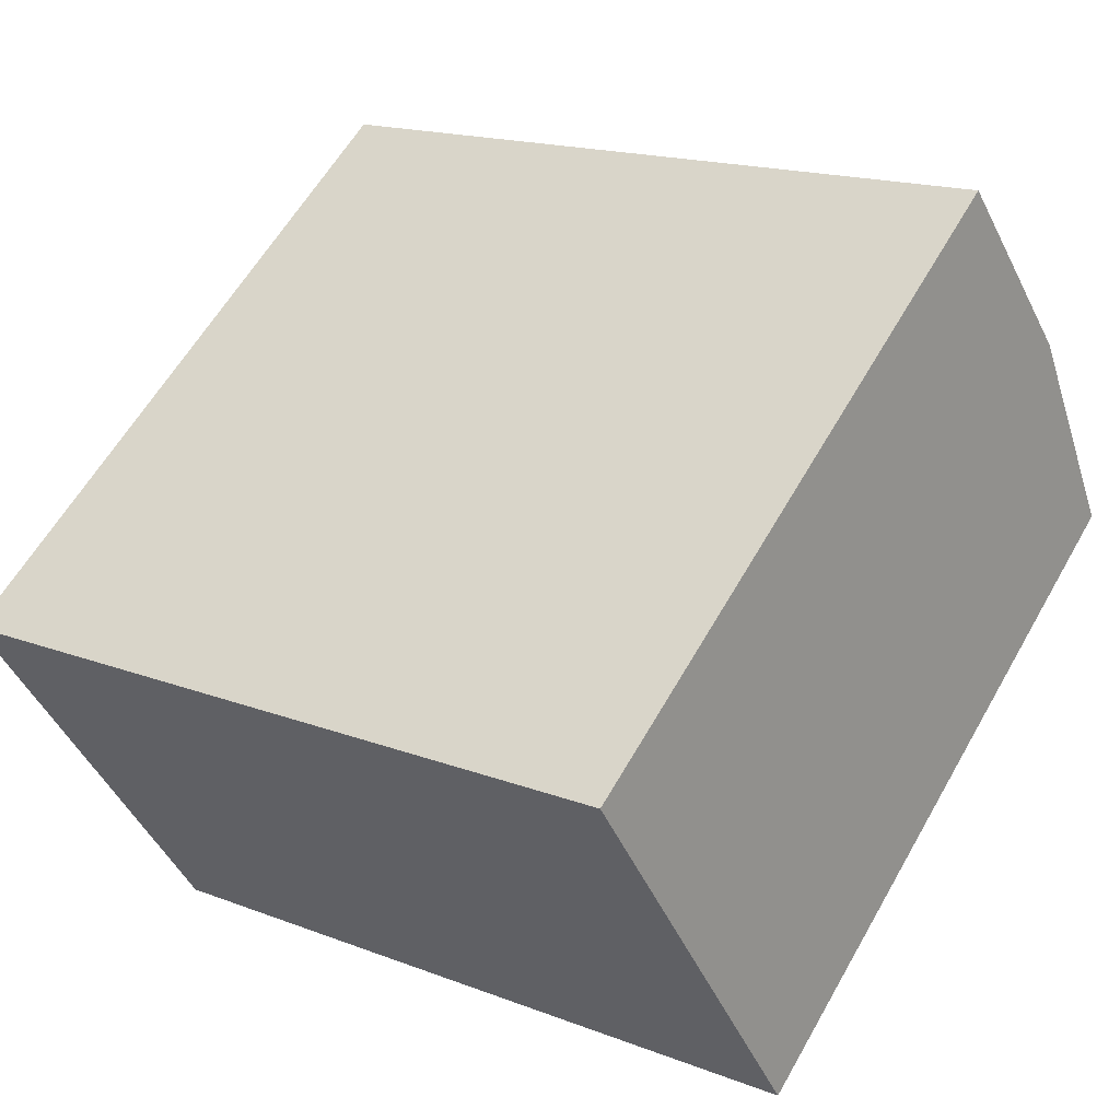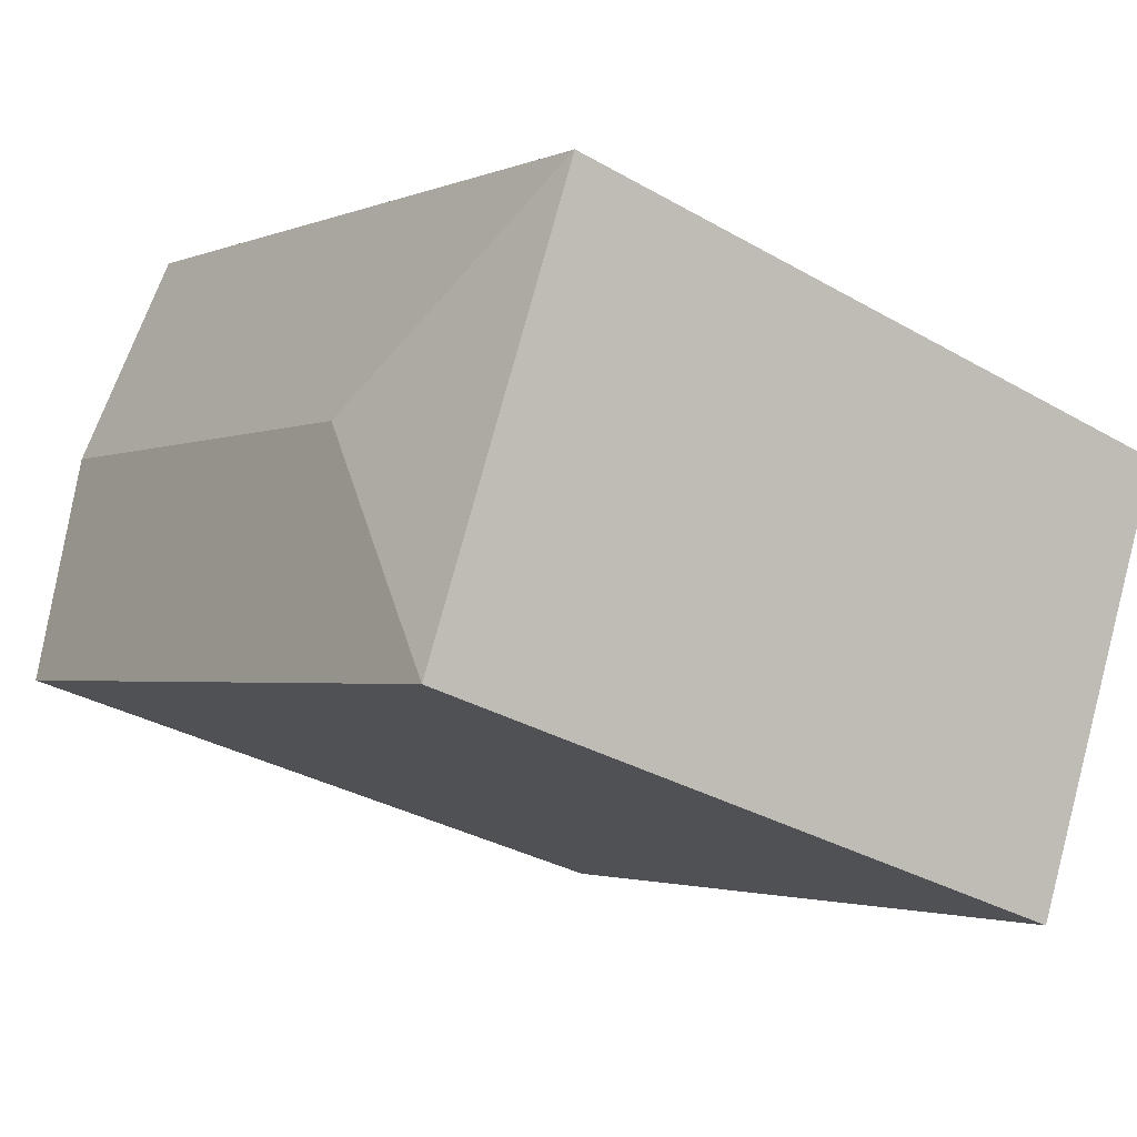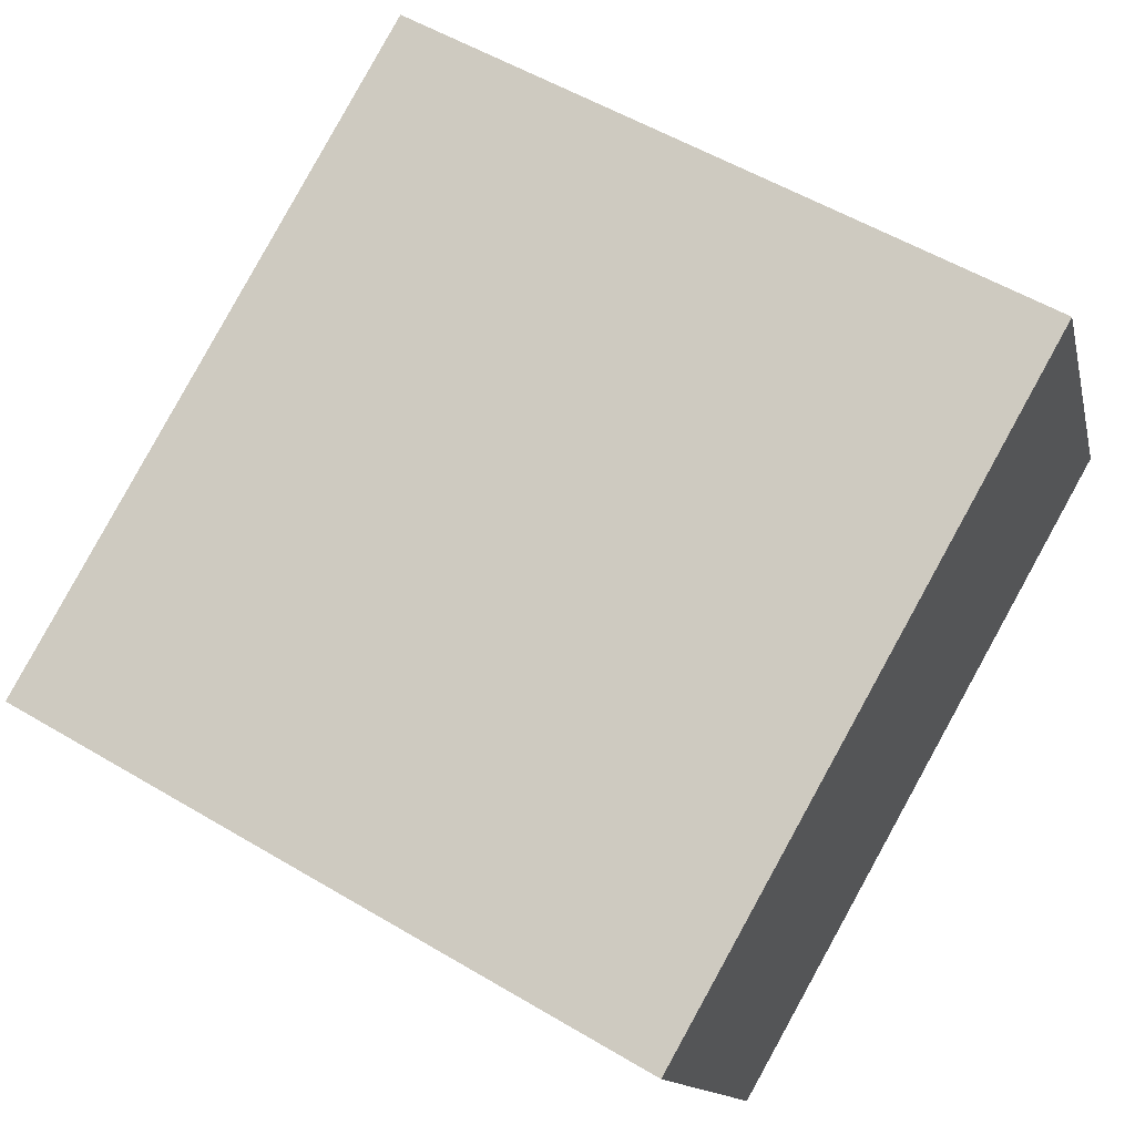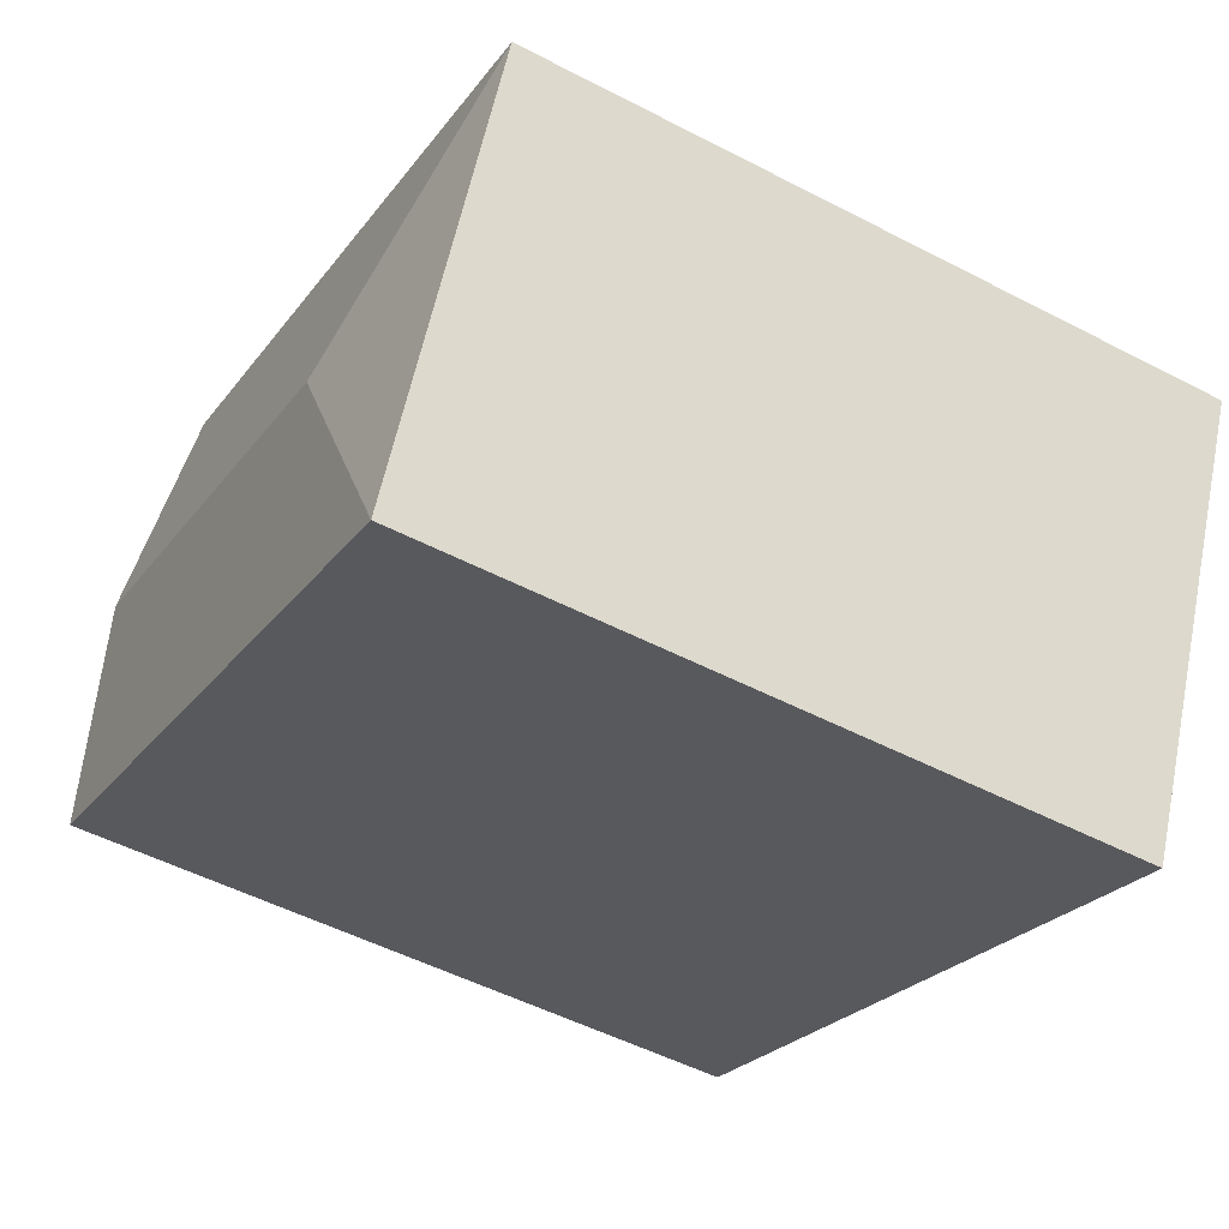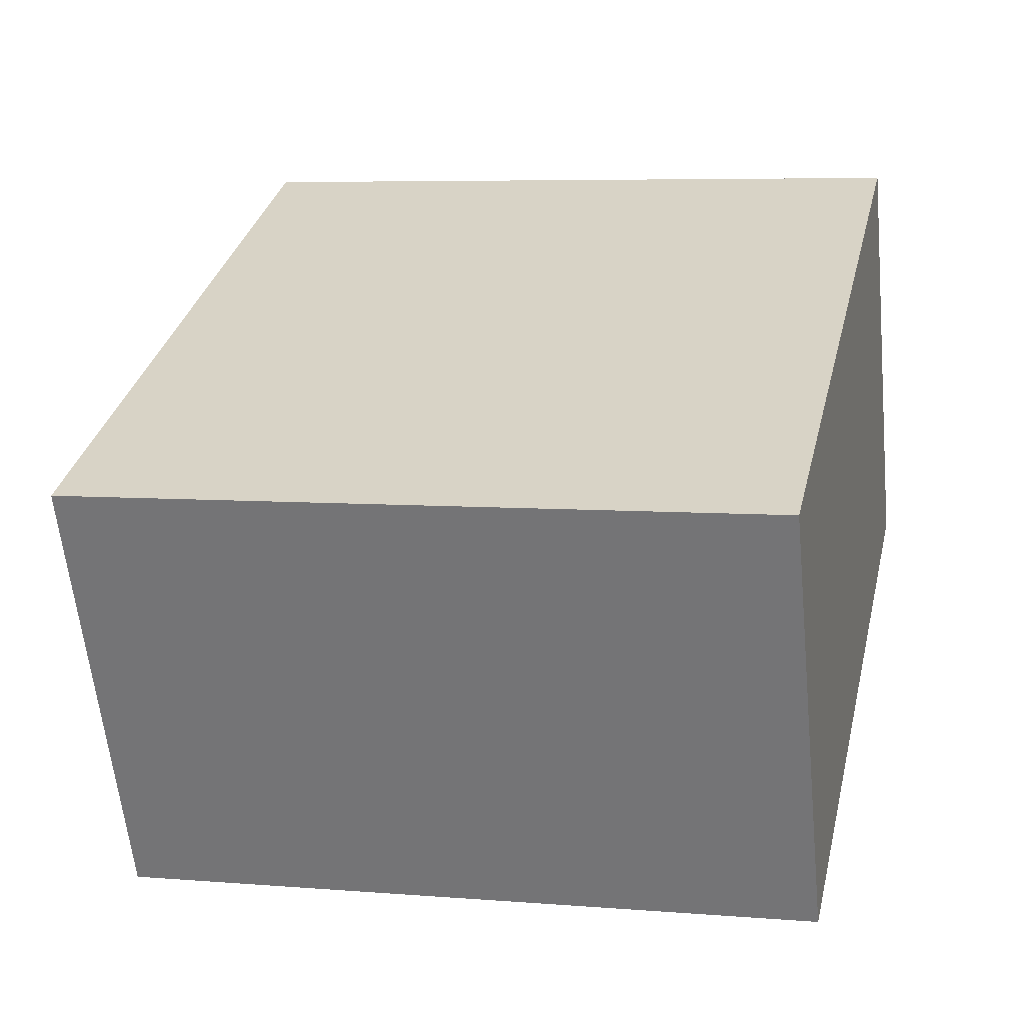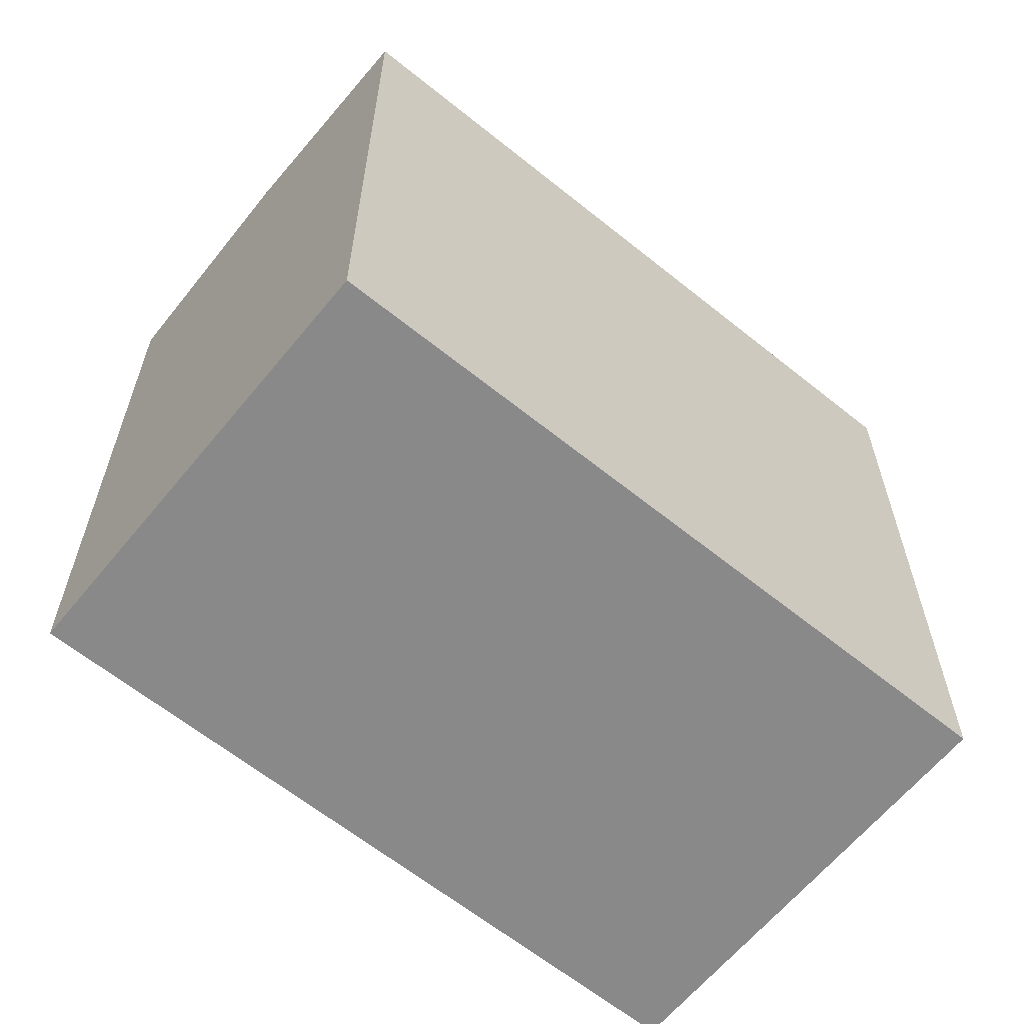
<metadata>
{"format":"obj","ext":"obj","renderer":"f3d","projection":"perspective","resolution":1024,"background":"white","views":[{"elev":59.9,"azim":29.5,"up":"+Z"},{"elev":-32.6,"azim":-128.6,"up":"+Z"},{"elev":55.1,"azim":-57.9,"up":"+Z"},{"elev":-51.3,"azim":-119.5,"up":"+Z"},{"elev":6.2,"azim":-76.1,"up":"+Z"},{"elev":-63.0,"azim":116.1,"up":"+Y"}]}
</metadata>
<code>
v  20.76 16.86 -2.504
v  7.255 17.47 -2.689
v  18.47 17.47 2.471
v  4.564 16.86 -9.951
v  0.0003591 16.86 -0.0005336
v  16.19 16.86 7.446
v  18.47 -1.513e-16 2.471
v  20.76 1.533e-16 -2.504
v  16.19 -4.56e-16 7.447
v  4.564 6.093e-16 -9.95
v  0 0 0
g defaultobject
f 1 2 3
f 2 1 4
f 3 5 6
f 5 3 2
f 4 5 2
f 1 7 8
f 7 1 9
f 9 1 6
f 6 1 3
f 5 10 11
f 10 5 4
f 4 8 10
f 8 4 1
f 9 5 11
f 5 9 6
f 8 11 10
f 11 8 7
f 11 7 9

</code>
